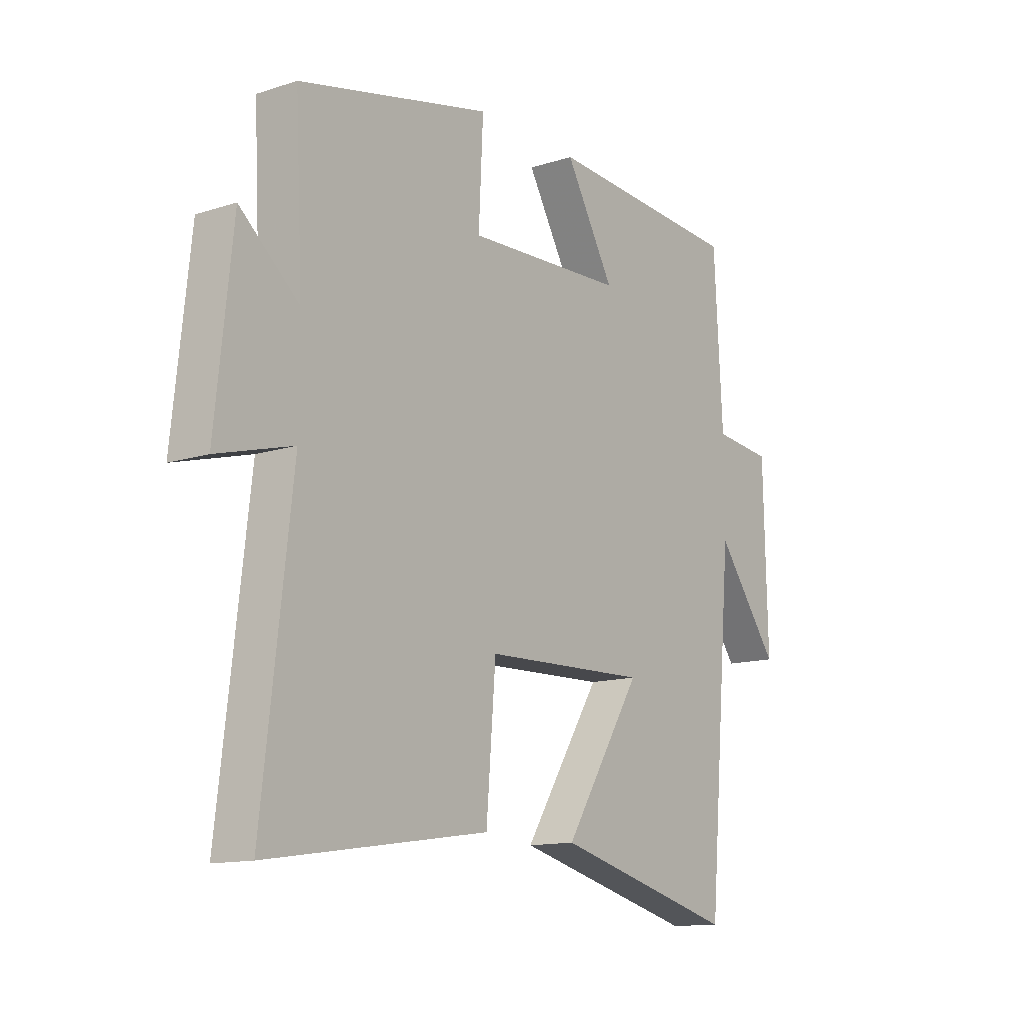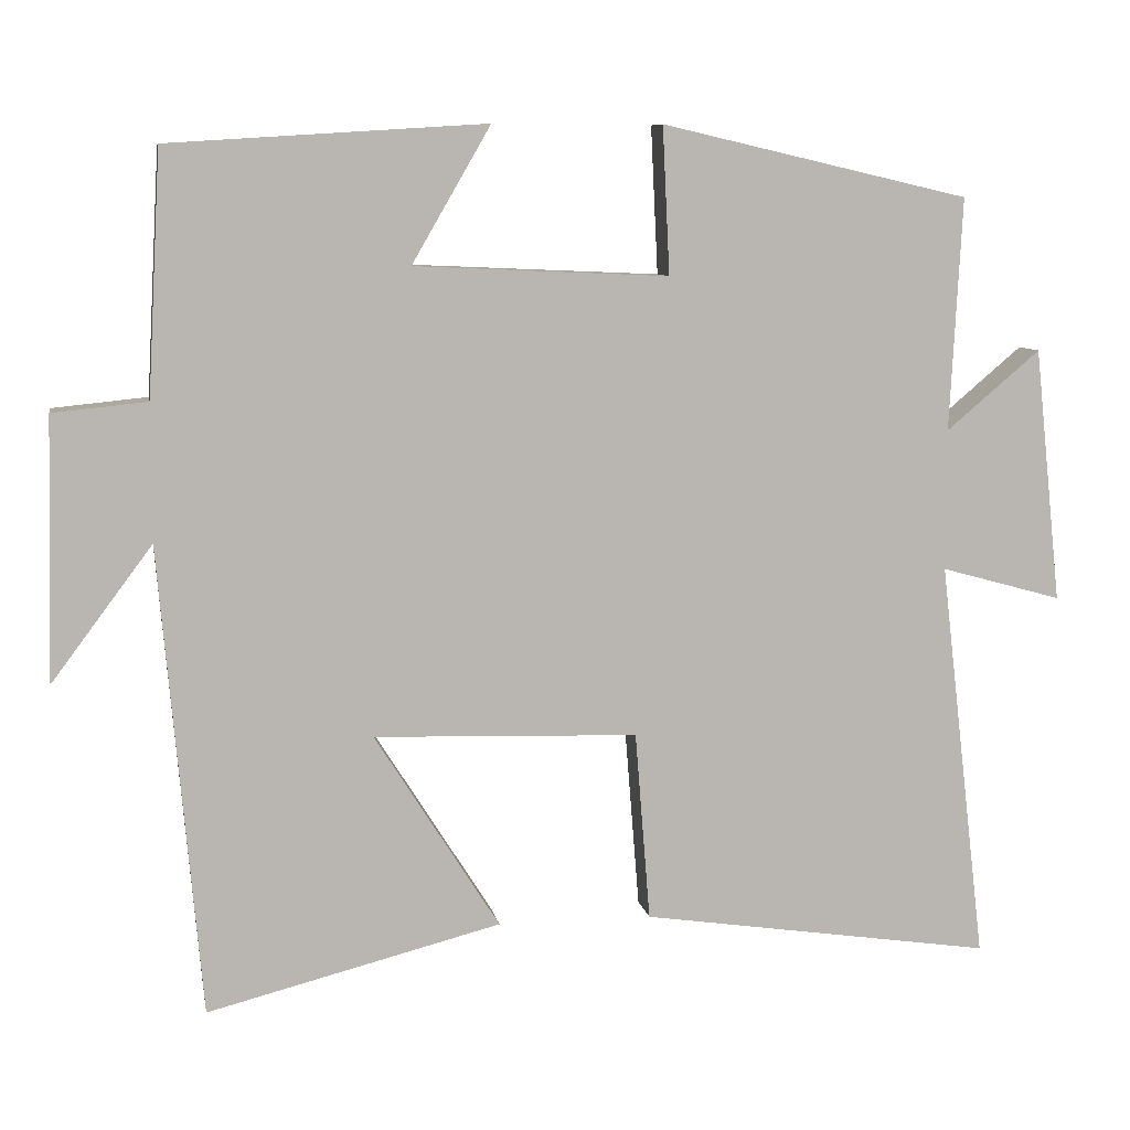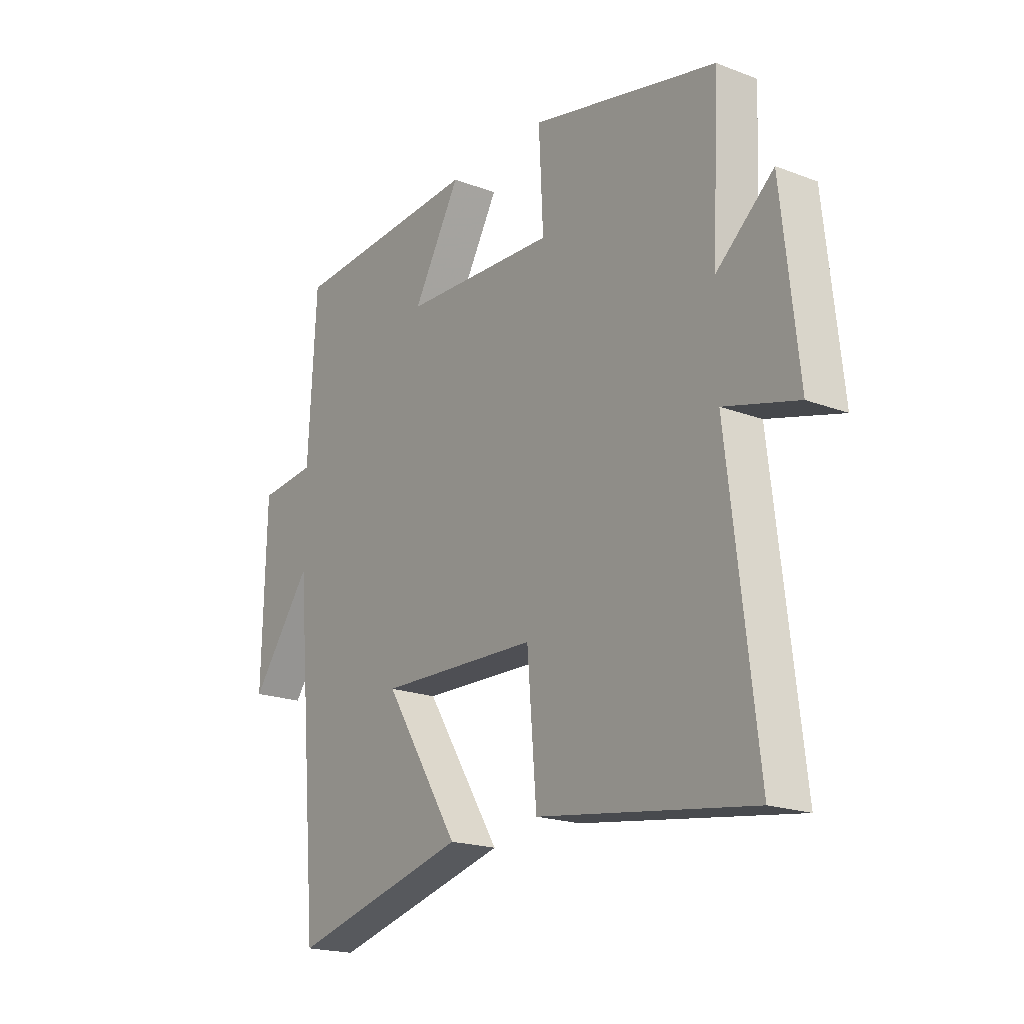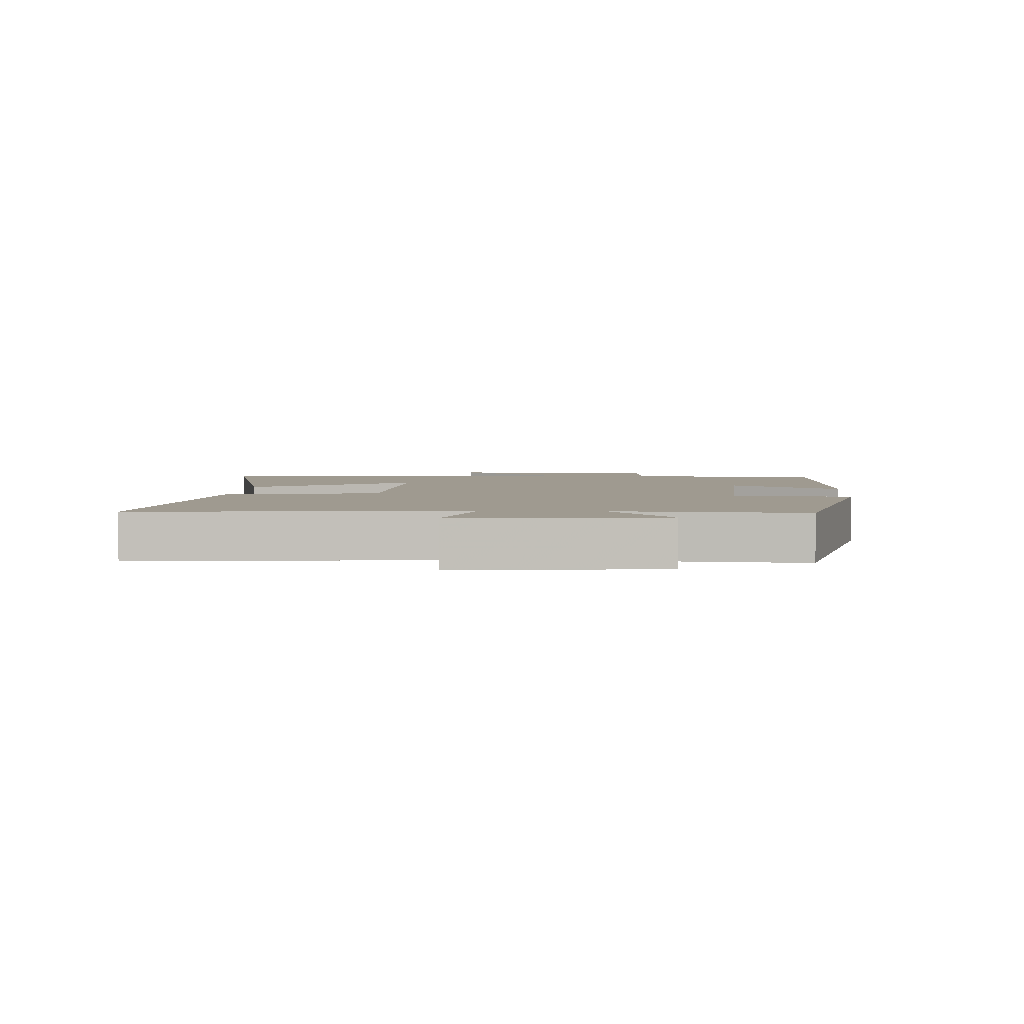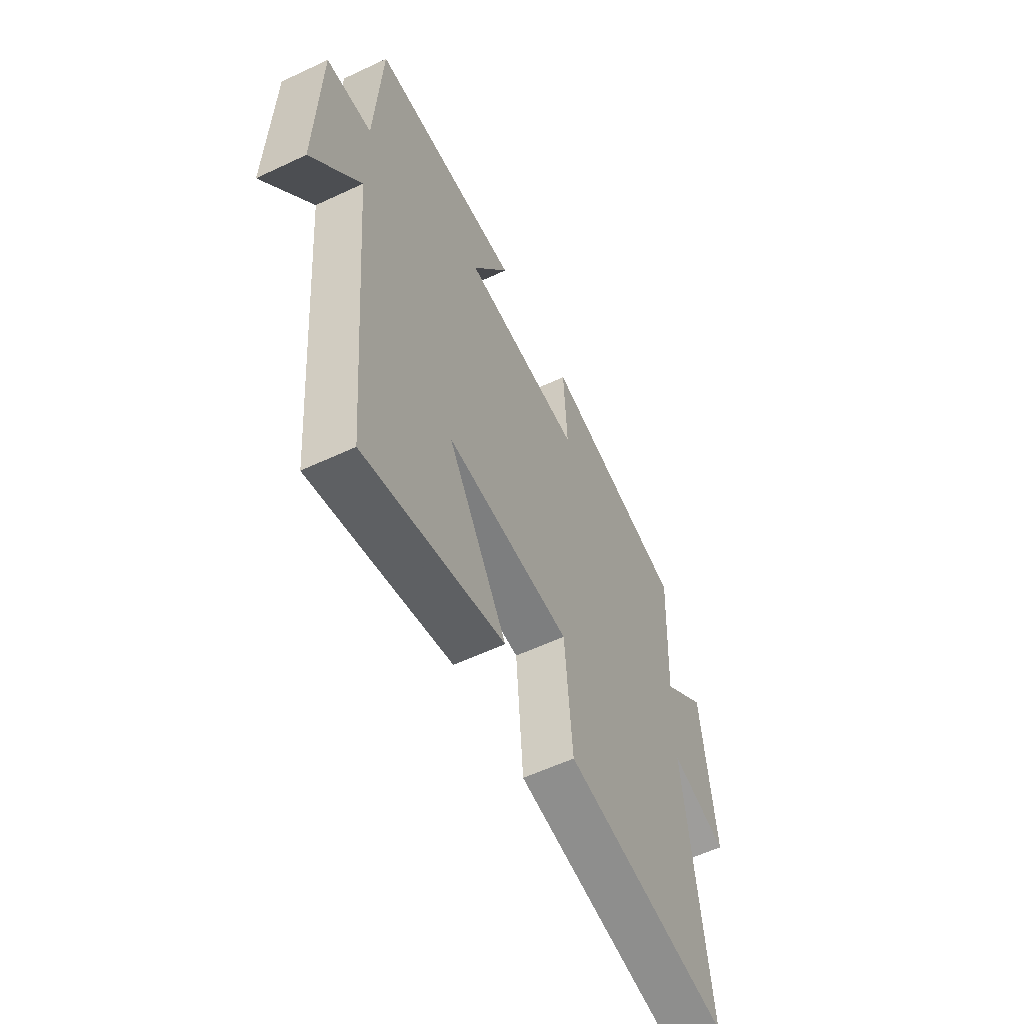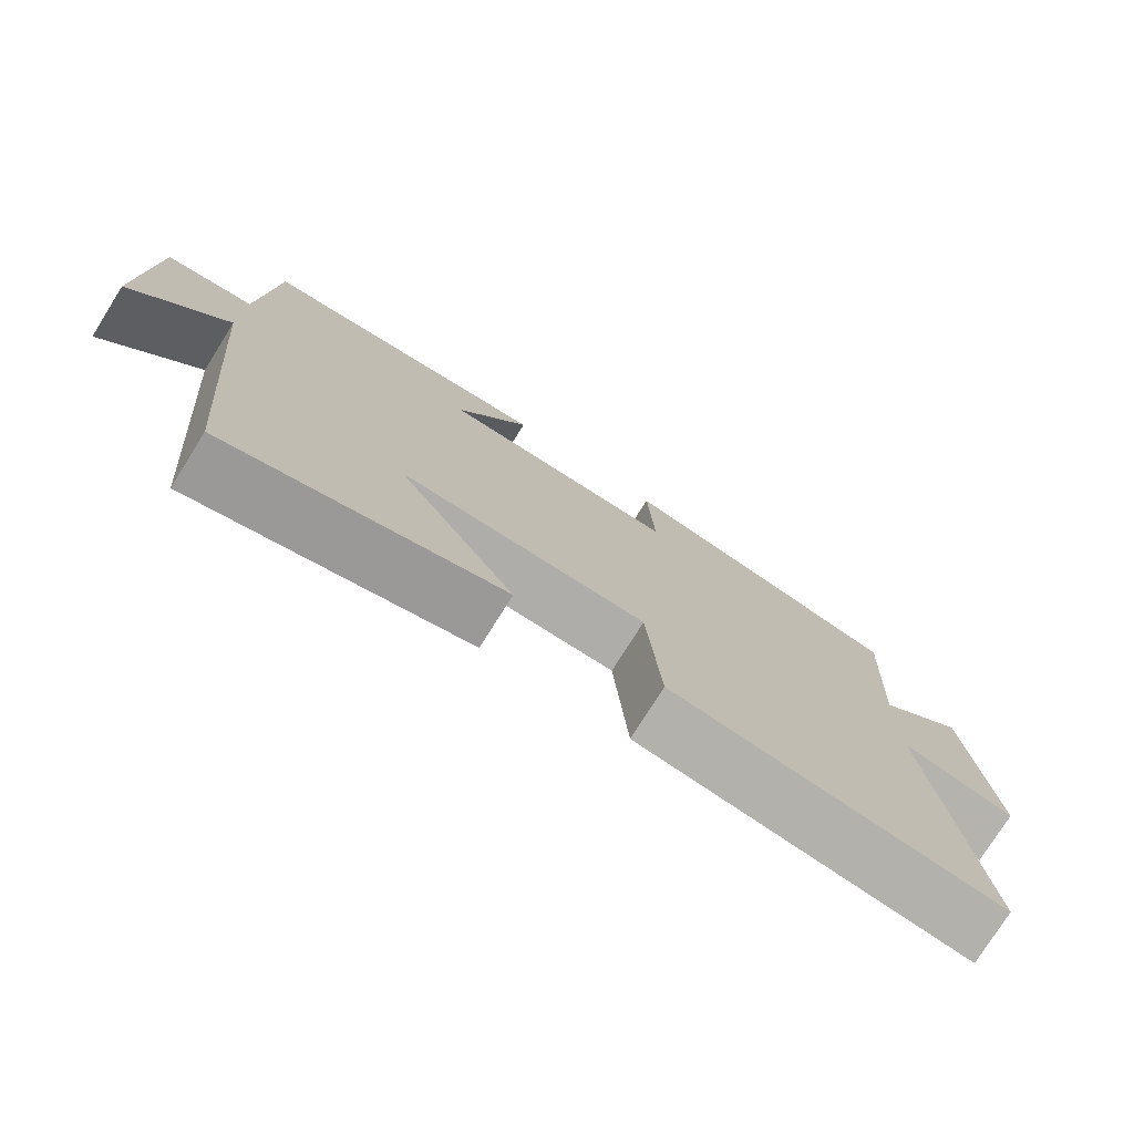
<metadata>
{"format":"obj","ext":"obj","renderer":"f3d","projection":"perspective","resolution":1024,"background":"white","views":[{"elev":-13.0,"azim":-53.6,"up":"+Z"},{"elev":8.4,"azim":170.0,"up":"+Z"},{"elev":-19.6,"azim":-125.3,"up":"+Z"},{"elev":3.9,"azim":-86.1,"up":"+Y"},{"elev":-57.8,"azim":116.0,"up":"+Z"},{"elev":-76.5,"azim":147.9,"up":"+Z"}]}
</metadata>
<code>
v 0.483 0.07 0.475
v 0.5 0.07 0.169
v 0.619 0.07 0.157
v 0.627 0.07 -0.173
v 0.5 0.07 -0.003
v 0.448 0.07 -0.595
v 0.078 0.07 -0.5
v 0.235 0.07 -0.252
v -0.097 0.07 -0.262
v -0.116 0.07 -0.5
v -0.559 0.07 -0.565
v -0.5 0.07 -0.06
v -0.652 0.07 -0.102
v -0.618 0.07 0.218
v -0.5 0.07 0.118
v -0.515 0.07 0.411
v -0.128 0.07 0.5
v -0.137 0.07 0.315
v 0.183 0.07 0.329
v 0.084 0.07 0.5
v 0.483 0 0.475
v 0.5 0 0.169
v 0.619 0 0.157
v 0.627 0 -0.173
v 0.5 0 -0.003
v 0.448 0 -0.595
v 0.078 0 -0.5
v 0.235 0 -0.252
v -0.097 0 -0.262
v -0.116 0 -0.5
v -0.559 0 -0.565
v -0.5 0 -0.06
v -0.652 0 -0.102
v -0.618 0 0.218
v -0.5 0 0.118
v -0.515 0 0.411
v -0.128 0 0.5
v -0.137 0 0.315
v 0.183 0 0.329
v 0.084 0 0.5
f 19 20 1 2
f 18 19 2
f 15 16 17 18
f 15 18 2
f 12 13 14 15
f 12 15 2 3
f 9 10 11 12
f 8 9 12 3
f 5 6 7 8
f 5 8 3
f 3 4 5
f 22 21 40 39
f 22 39 38
f 38 37 36 35
f 22 38 35
f 35 34 33 32
f 23 22 35 32
f 32 31 30 29
f 23 32 29 28
f 28 27 26 25
f 23 28 25
f 25 24 23
f 1 21 22 2
f 2 22 23 3
f 3 23 24 4
f 4 24 25 5
f 5 25 26 6
f 6 26 27 7
f 7 27 28 8
f 8 28 29 9
f 9 29 30 10
f 10 30 31 11
f 11 31 32 12
f 12 32 33 13
f 13 33 34 14
f 14 34 35 15
f 15 35 36 16
f 16 36 37 17
f 17 37 38 18
f 18 38 39 19
f 19 39 40 20
f 20 40 21 1

</code>
